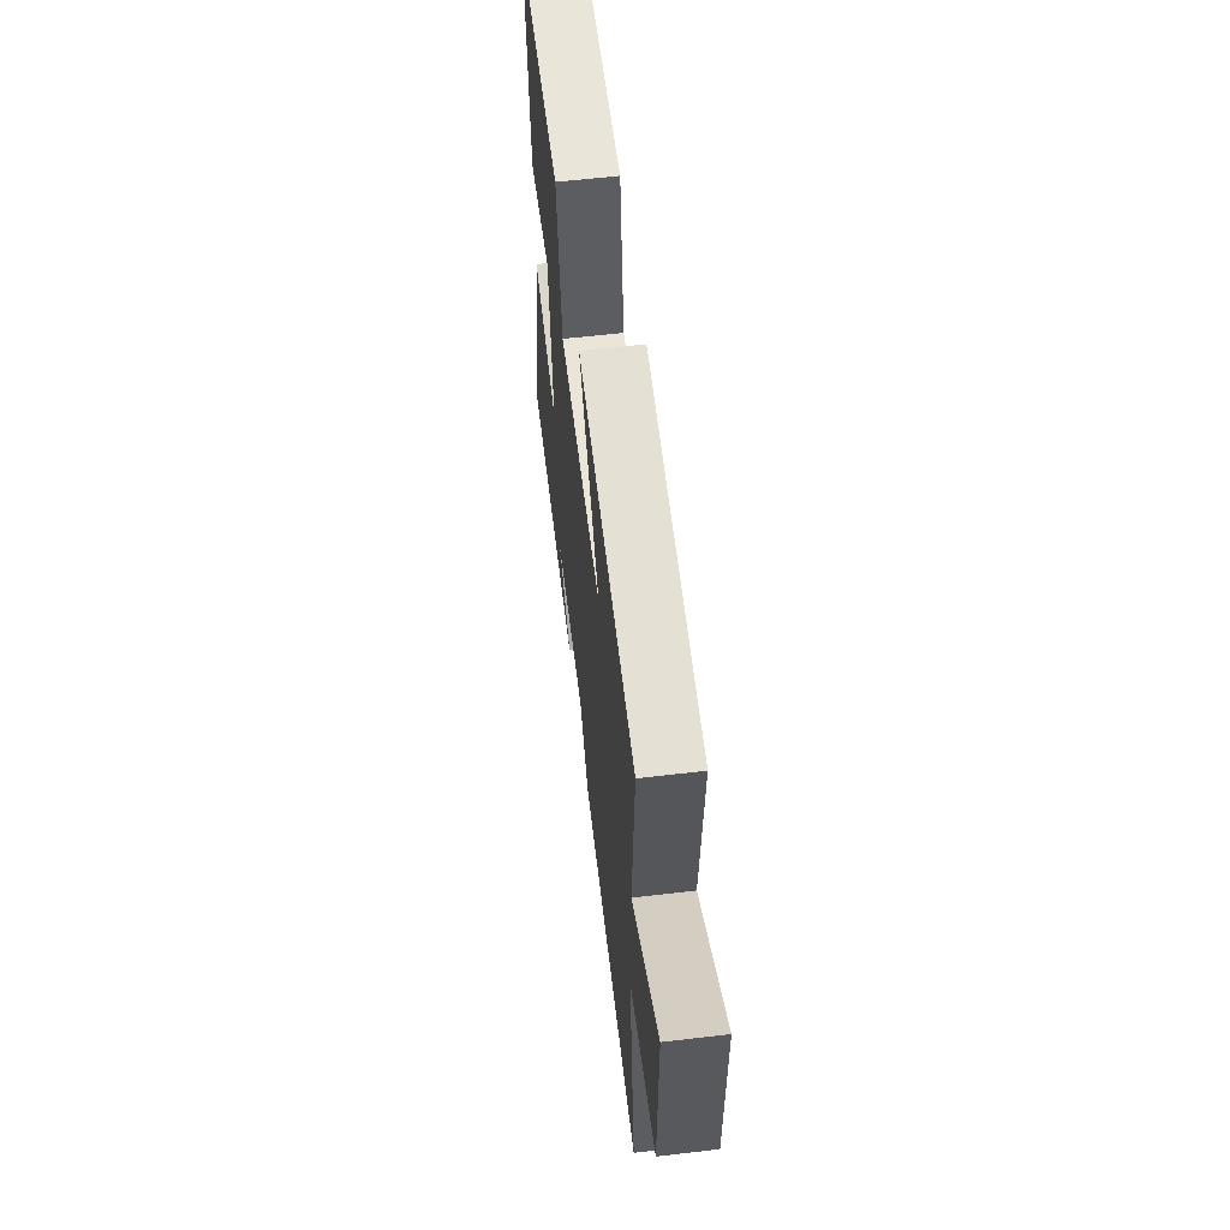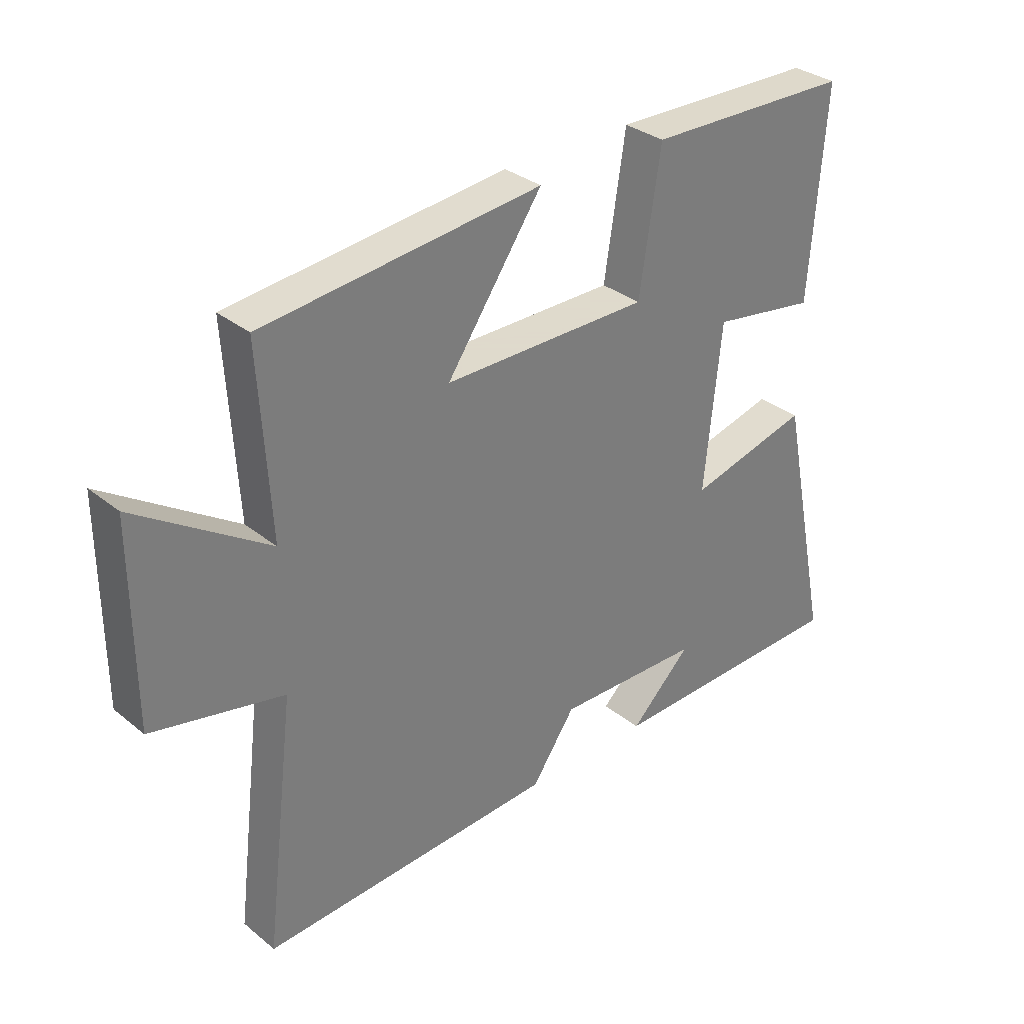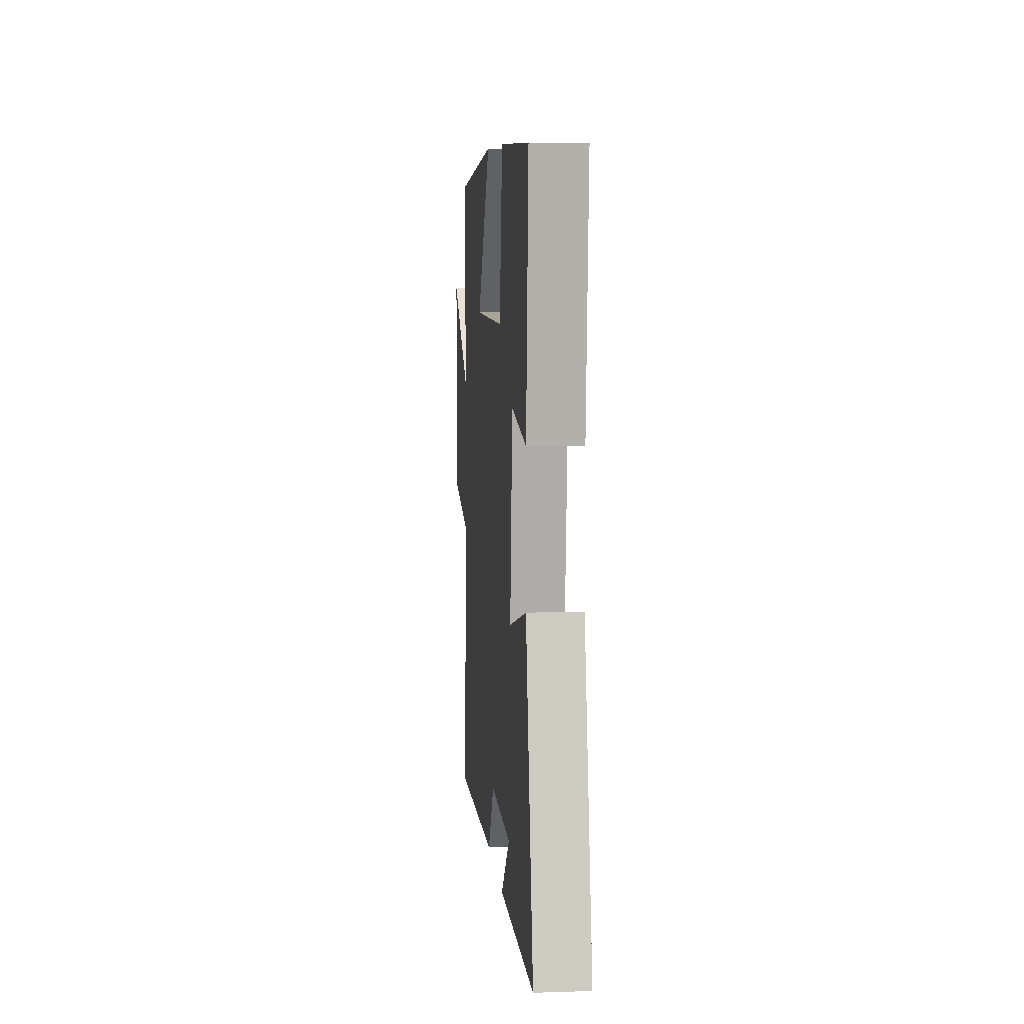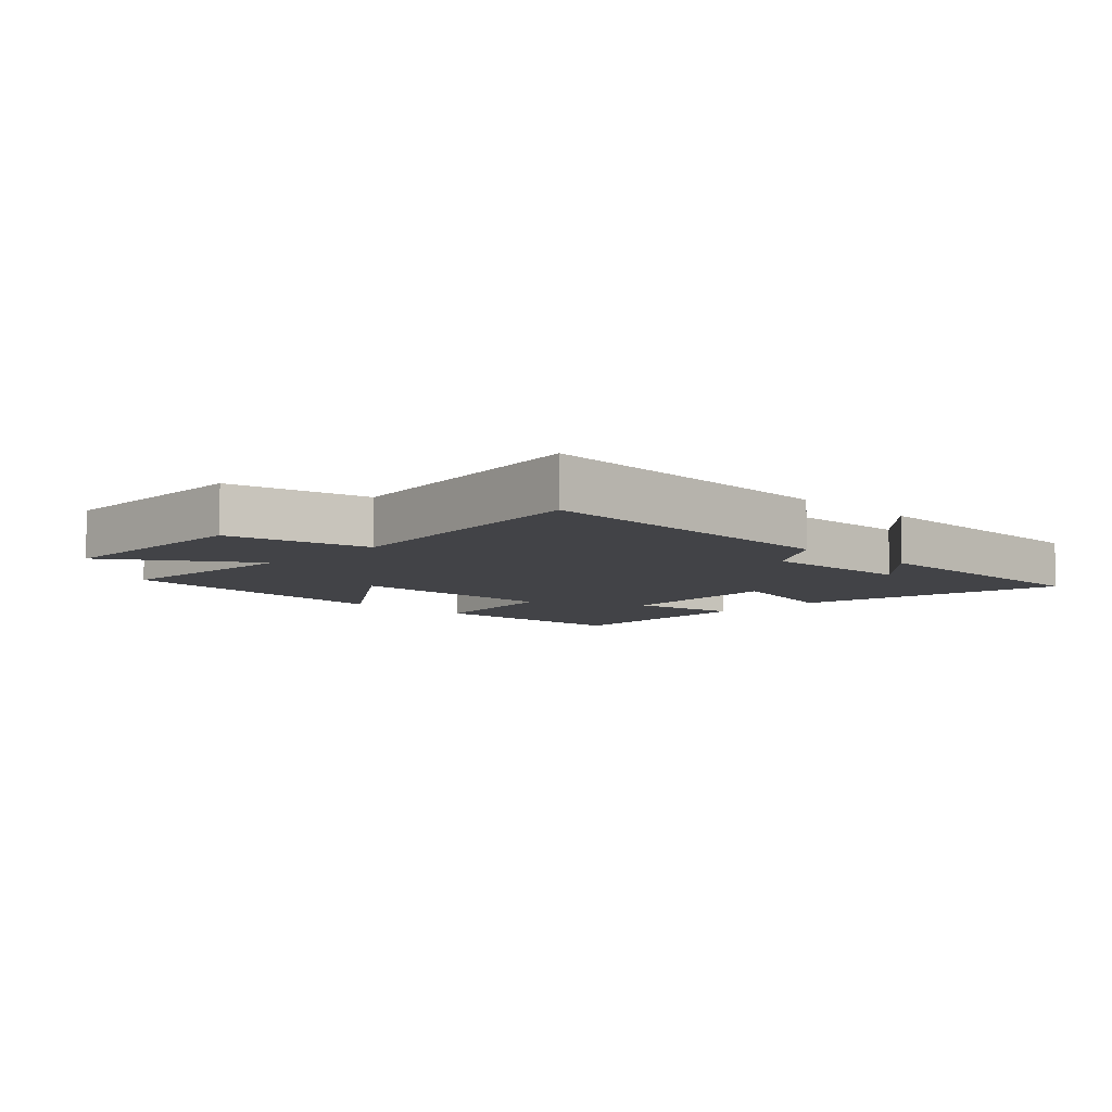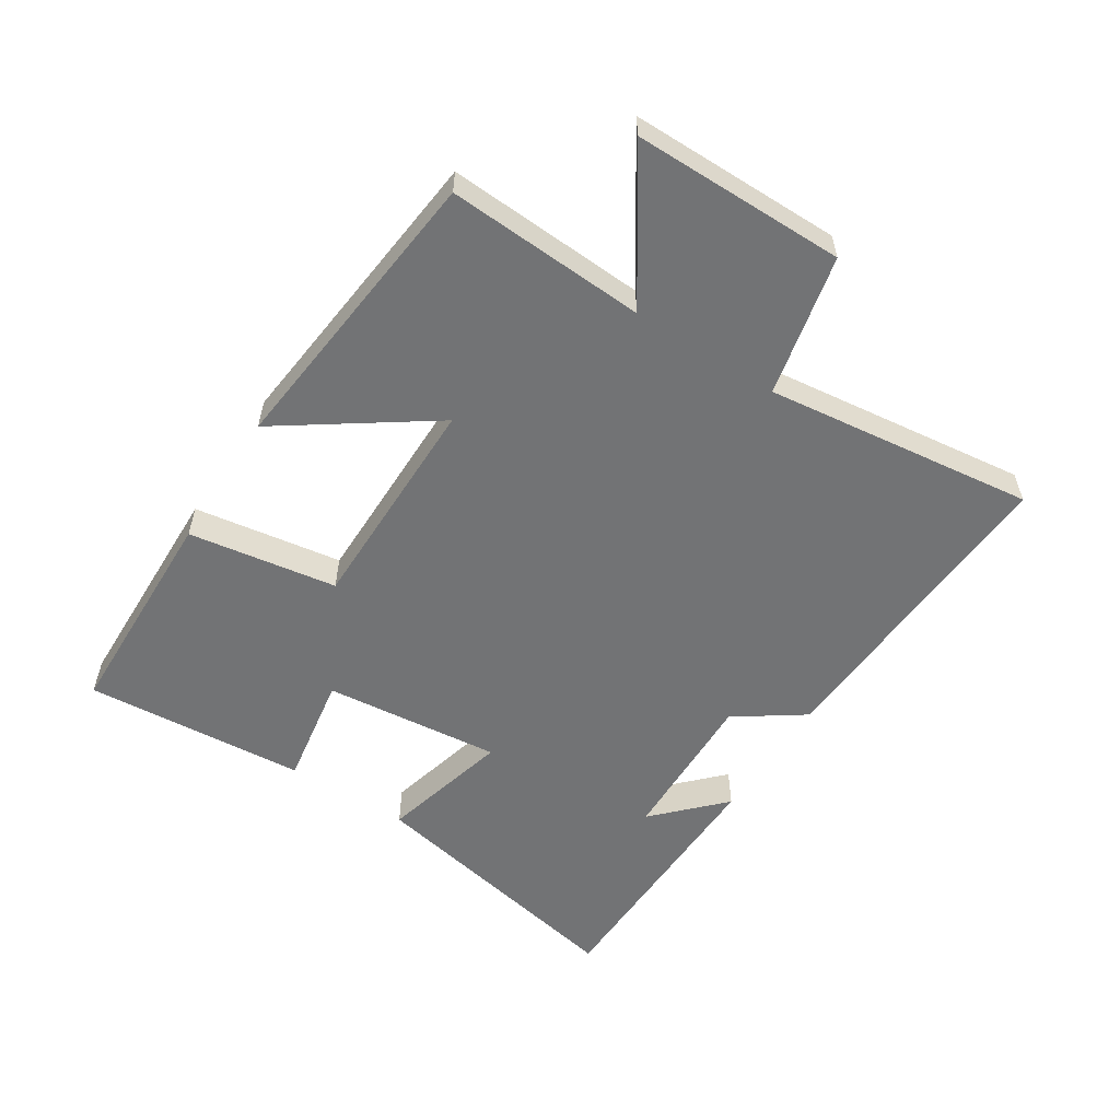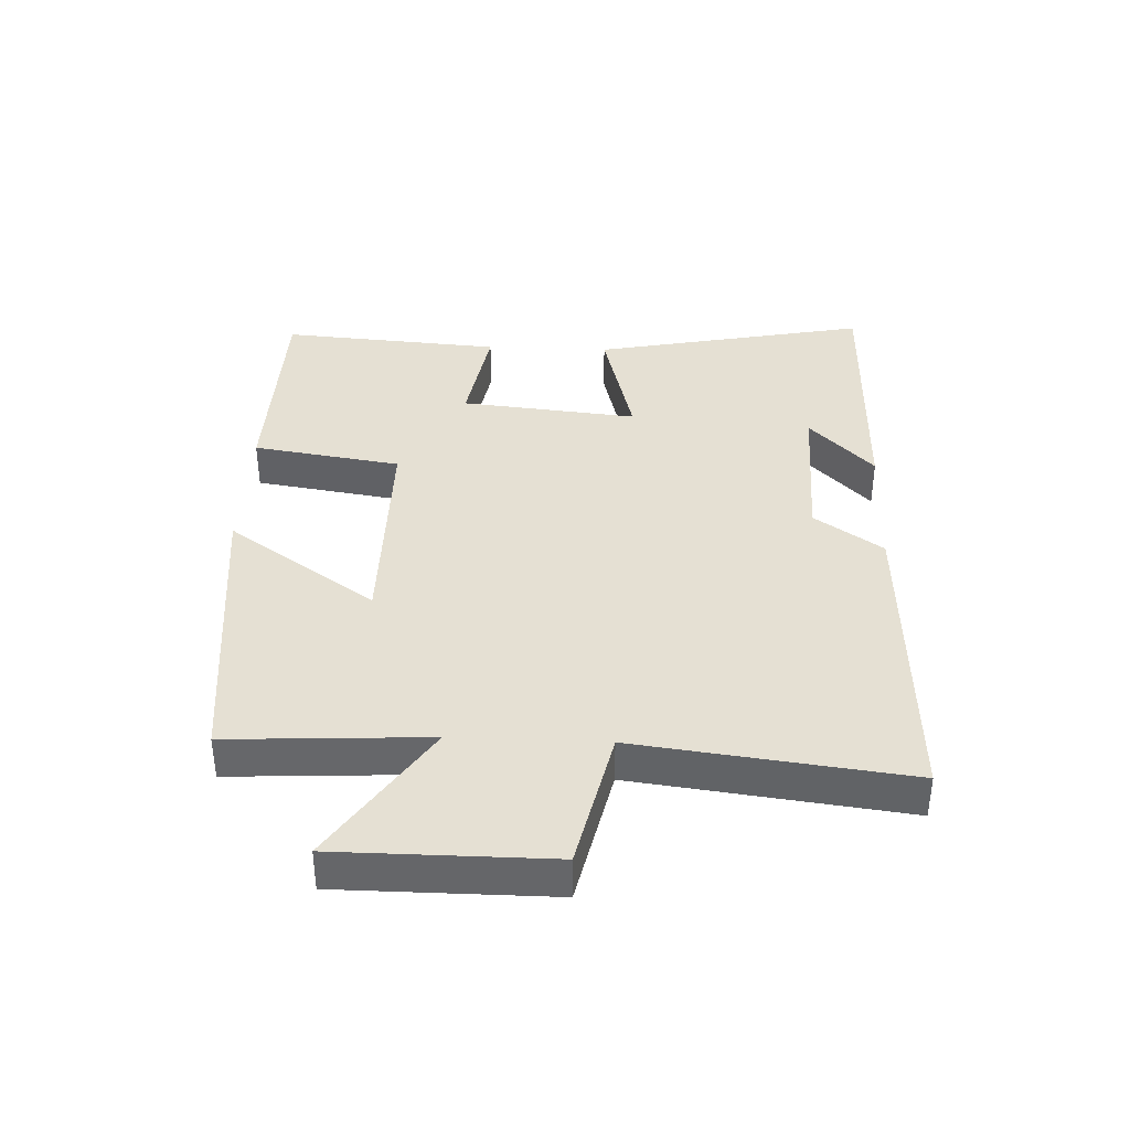
<metadata>
{"format":"obj","ext":"obj","renderer":"f3d","projection":"perspective","resolution":1024,"background":"white","views":[{"elev":59.6,"azim":83.1,"up":"+Z"},{"elev":32.4,"azim":138.1,"up":"+Z"},{"elev":7.7,"azim":-95.2,"up":"+Z"},{"elev":-7.4,"azim":136.2,"up":"+Y"},{"elev":-55.8,"azim":57.4,"up":"+Y"},{"elev":37.9,"azim":92.5,"up":"+Y"}]}
</metadata>
<code>
v 0.552 0.07 -0.525
v 0.049 0.07 -0.5
v -0.025 0.07 -0.393
v -0.273 0.07 -0.399
v -0.169 0.07 -0.5
v -0.59 0.07 -0.491
v -0.5 0.07 -0.056
v -0.294 0.07 -0.109
v -0.322 0.07 0.171
v -0.5 0.07 0.142
v -0.526 0.07 0.492
v -0.177 0.07 0.5
v -0.141 0.07 0.266
v 0.209 0.07 0.266
v 0.047 0.07 0.5
v 0.518 0.07 0.45
v 0.5 0.07 0.136
v 0.722 0.07 0.283
v 0.722 0.07 -0.051
v 0.5 0.07 -0.1
v 0.552 0 -0.525
v 0.049 0 -0.5
v -0.025 0 -0.393
v -0.273 0 -0.399
v -0.169 0 -0.5
v -0.59 0 -0.491
v -0.5 0 -0.056
v -0.294 0 -0.109
v -0.322 0 0.171
v -0.5 0 0.142
v -0.526 0 0.492
v -0.177 0 0.5
v -0.141 0 0.266
v 0.209 0 0.266
v 0.047 0 0.5
v 0.518 0 0.45
v 0.5 0 0.136
v 0.722 0 0.283
v 0.722 0 -0.051
v 0.5 0 -0.1
f 17 18 19 20
f 14 15 16 17
f 13 14 17 20
f 11 12 13
f 10 11 13
f 9 10 13
f 13 20 1
f 9 13 1
f 8 9 1
f 4 5 6
f 4 6 7 8
f 1 2 3
f 8 1 3
f 3 4 8
f 40 39 38 37
f 37 36 35 34
f 40 37 34 33
f 33 32 31
f 33 31 30
f 33 30 29
f 21 40 33
f 21 33 29
f 21 29 28
f 26 25 24
f 28 27 26 24
f 23 22 21
f 23 21 28
f 28 24 23
f 1 21 22 2
f 2 22 23 3
f 3 23 24 4
f 4 24 25 5
f 5 25 26 6
f 6 26 27 7
f 7 27 28 8
f 8 28 29 9
f 9 29 30 10
f 10 30 31 11
f 11 31 32 12
f 12 32 33 13
f 13 33 34 14
f 14 34 35 15
f 15 35 36 16
f 16 36 37 17
f 17 37 38 18
f 18 38 39 19
f 19 39 40 20
f 20 40 21 1

</code>
